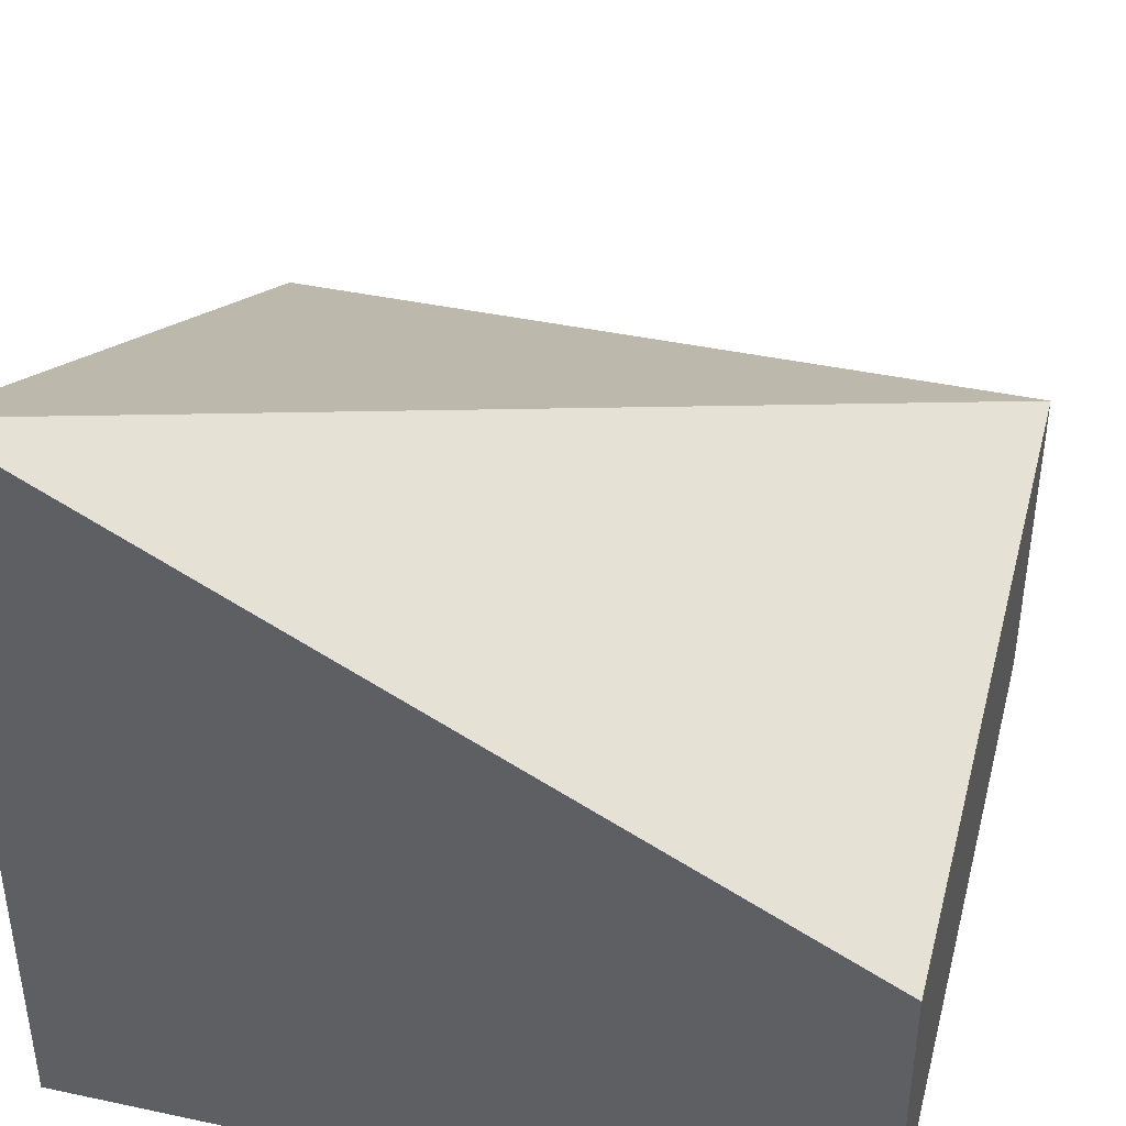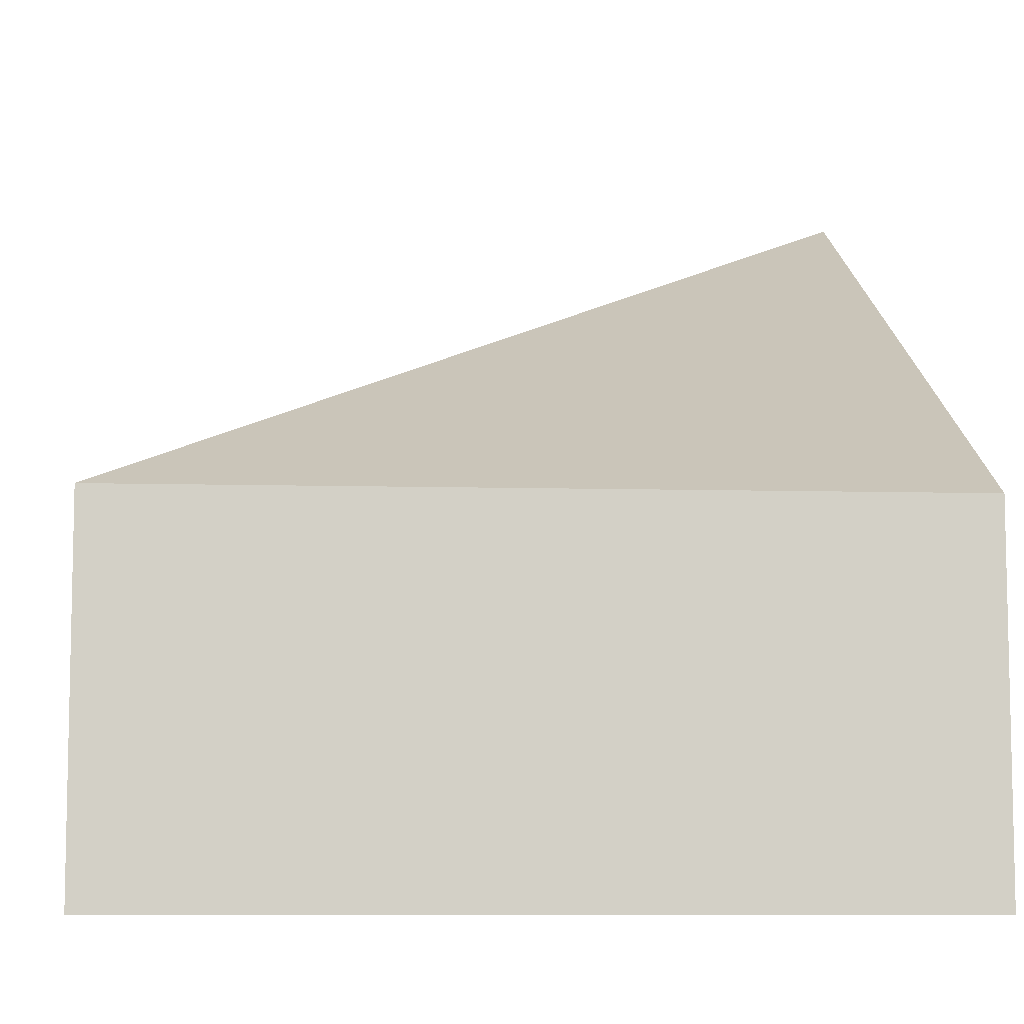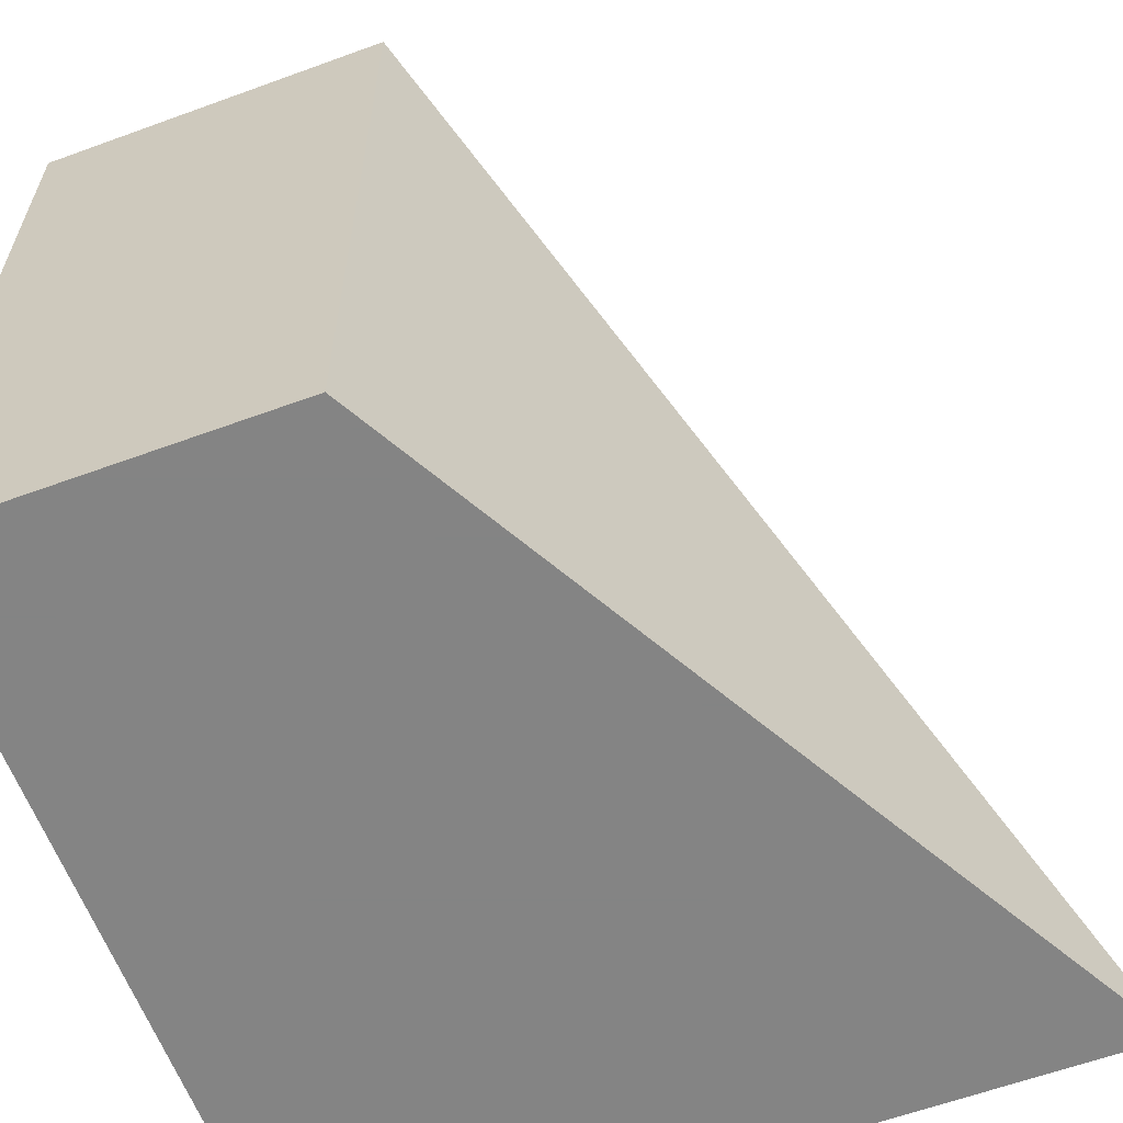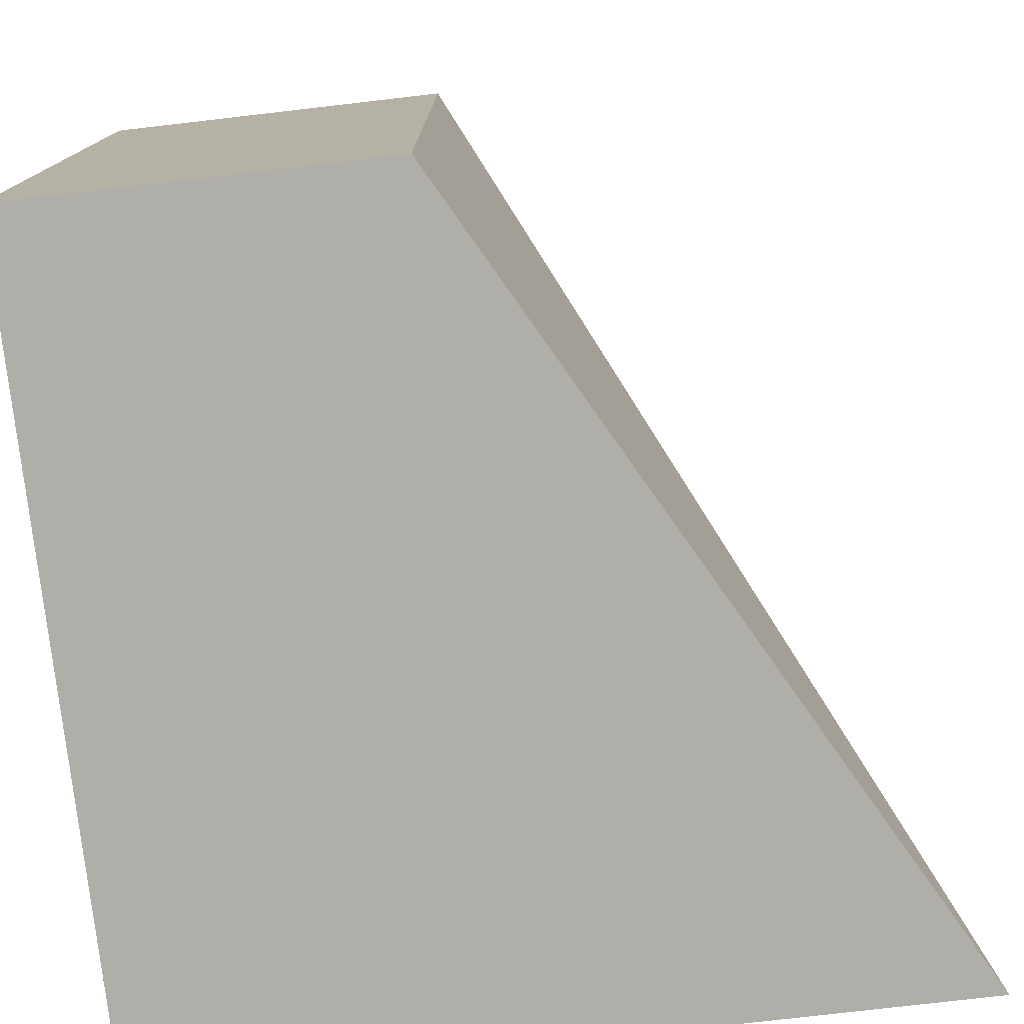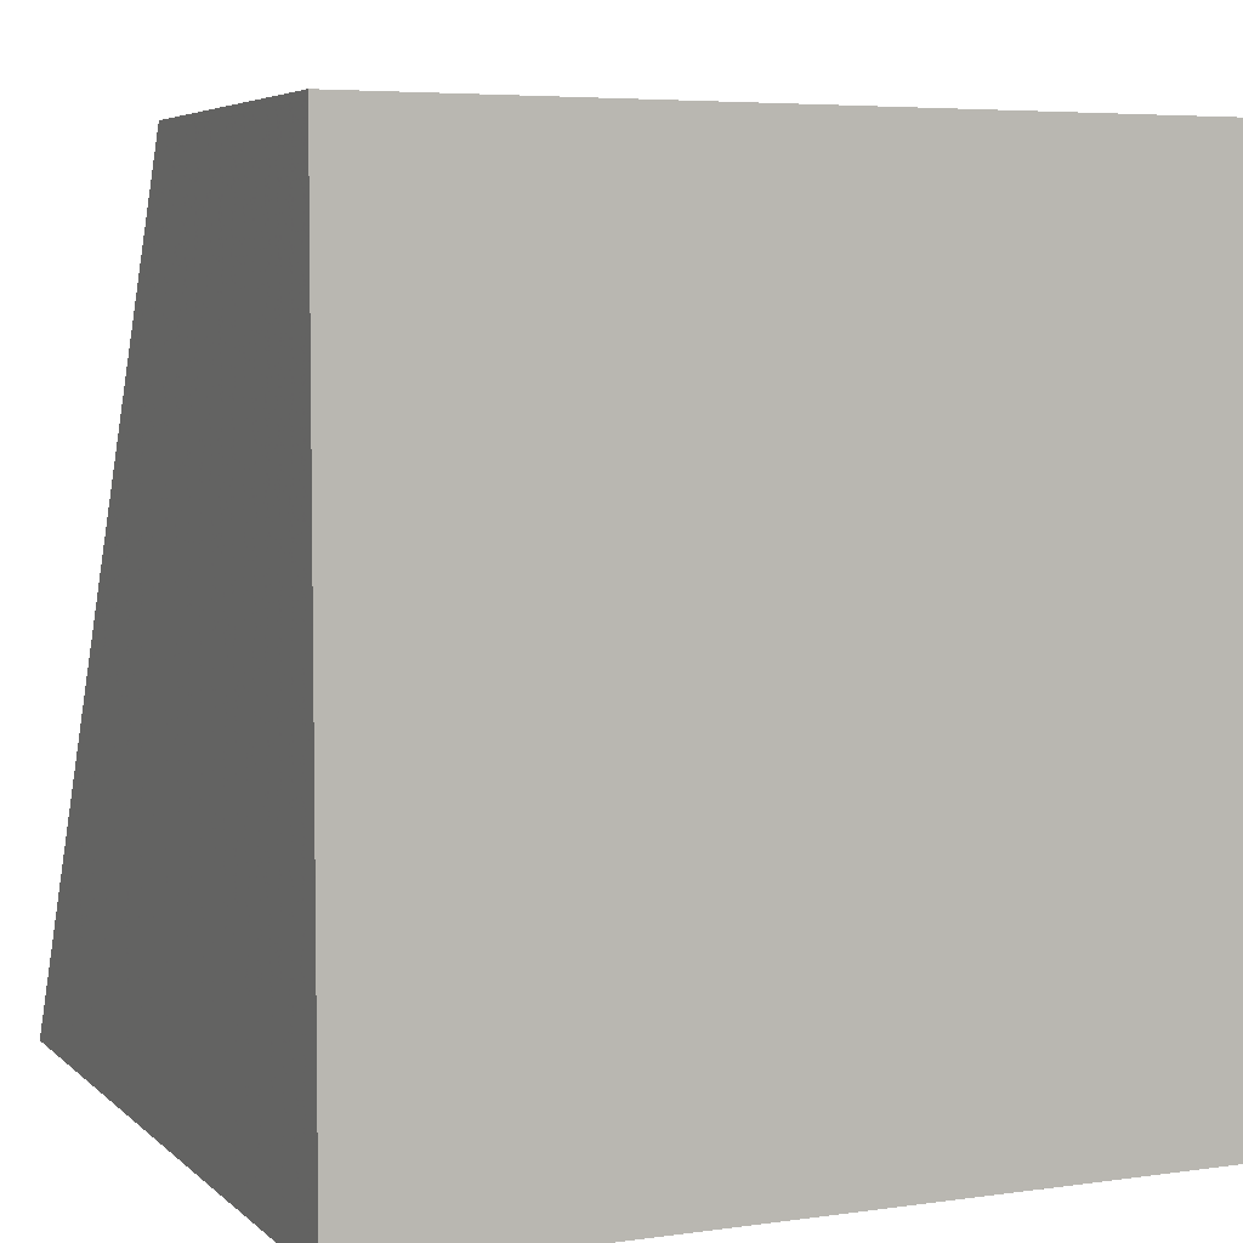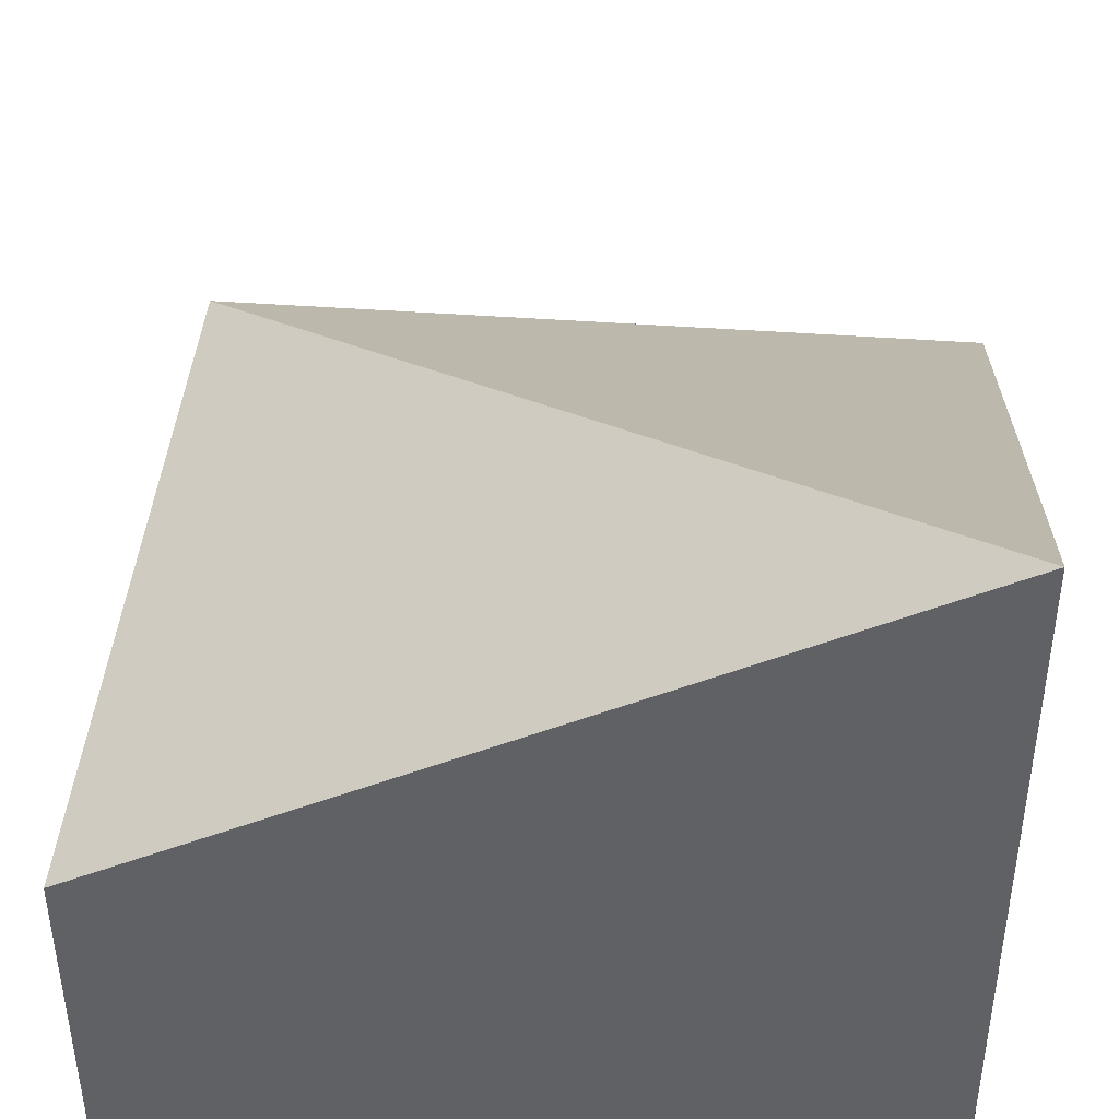
<metadata>
{"format":"obj","ext":"obj","renderer":"f3d","projection":"perspective","resolution":1024,"background":"white","views":[{"elev":41.5,"azim":-75.5,"up":"+Y"},{"elev":-8.3,"azim":85.9,"up":"+Y"},{"elev":-61.3,"azim":110.4,"up":"+Z"},{"elev":-77.5,"azim":96.6,"up":"+Z"},{"elev":5.3,"azim":-23.7,"up":"+Z"},{"elev":43.2,"azim":-175.0,"up":"+Y"}]}
</metadata>
<code>
v  -0  0  0
v  0  0  1
v  0  0.9987  -0
v  0  0.4523  1
v  1  0  0
v  1  0  1
v  1  0.4523  0
v  1  0.4523  1
v  0  0.4523  1
v  0  0.4523  1
v  0  0.4523  1
v  0  0.4523  1
v  0  0.4523  1
v  0  0.4523  1
f 1 7 5
f 1 3 7
f 1 4 3
f 1 2 4
f 3 8 7
f 3 4 8
f 5 7 8
f 5 8 6
f 1 5 6
f 1 6 2
f 2 6 8
f 2 8 4

</code>
